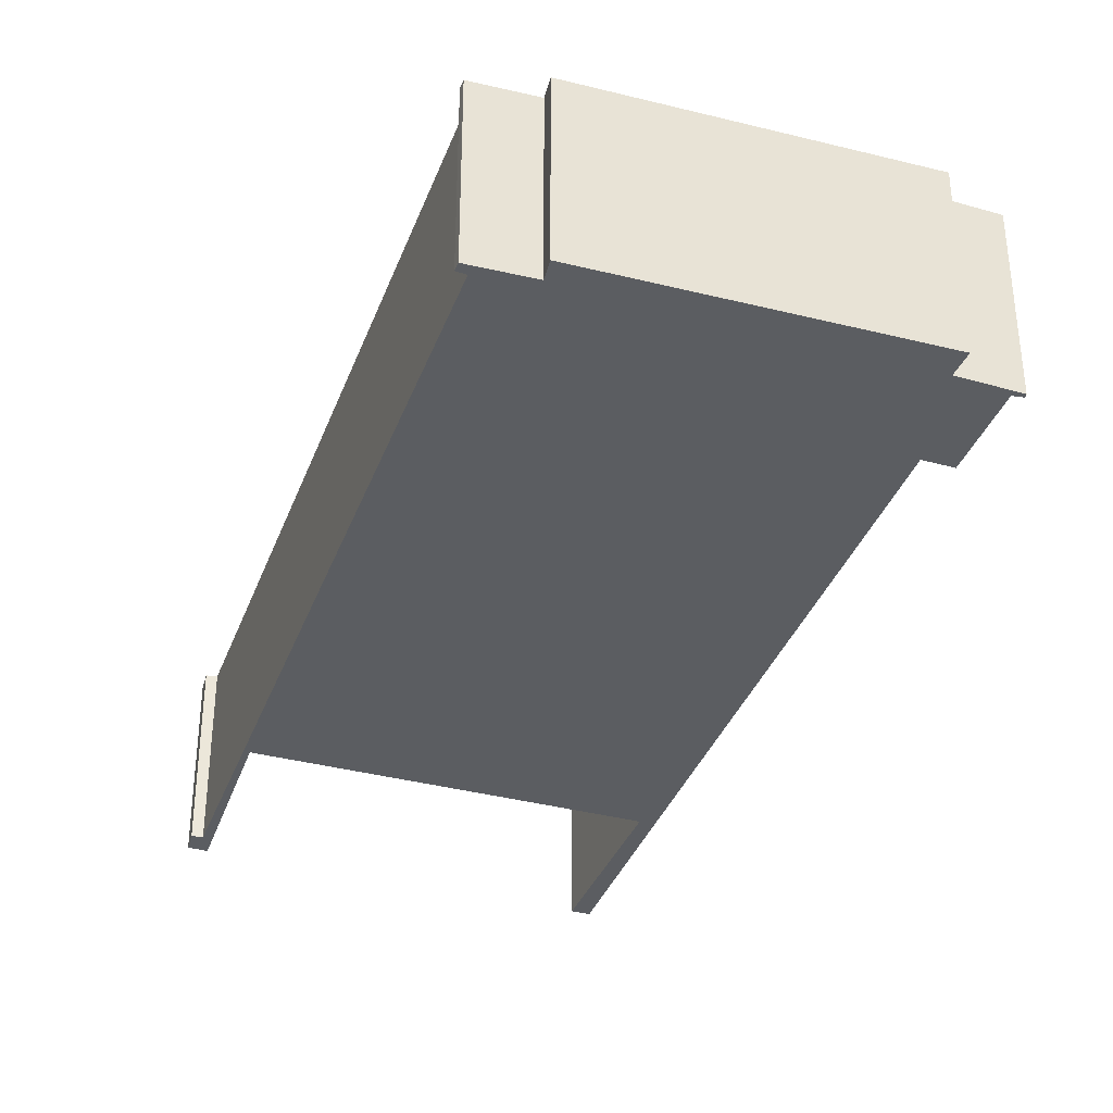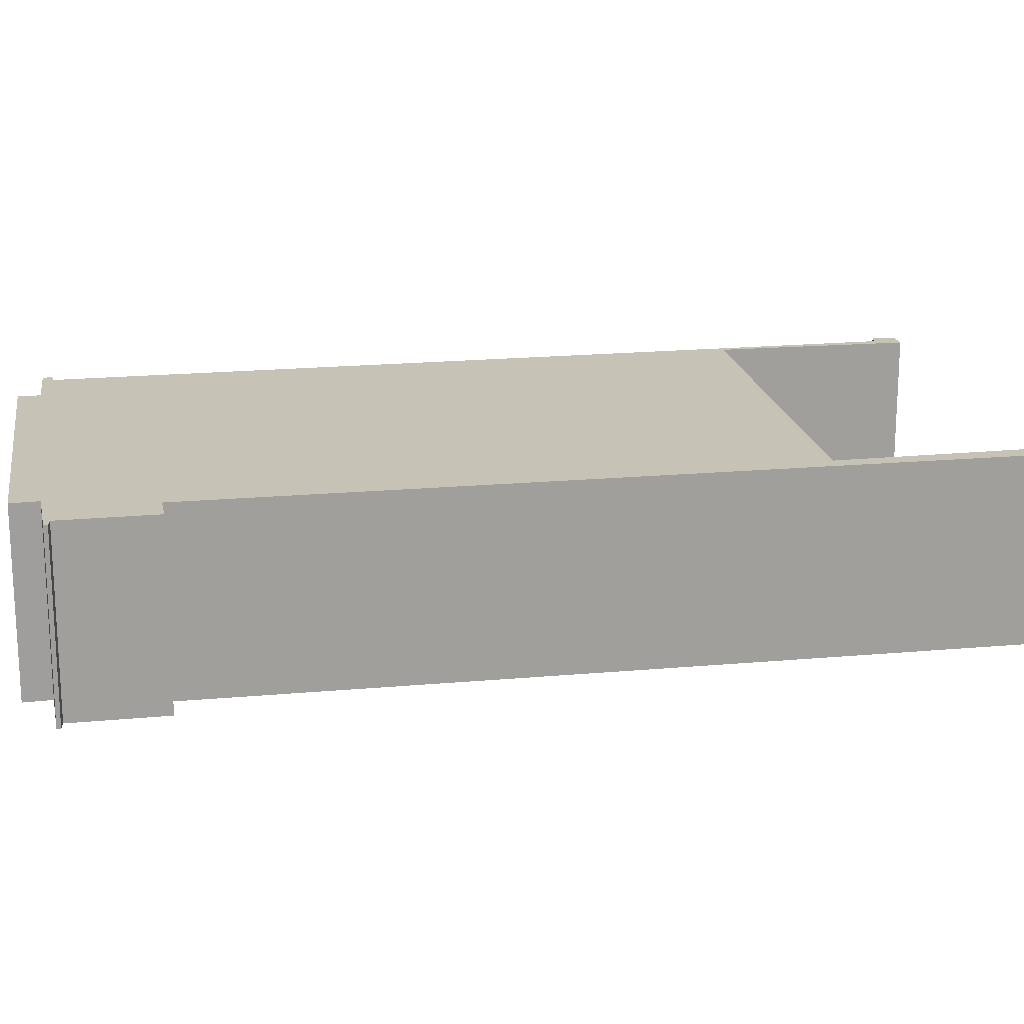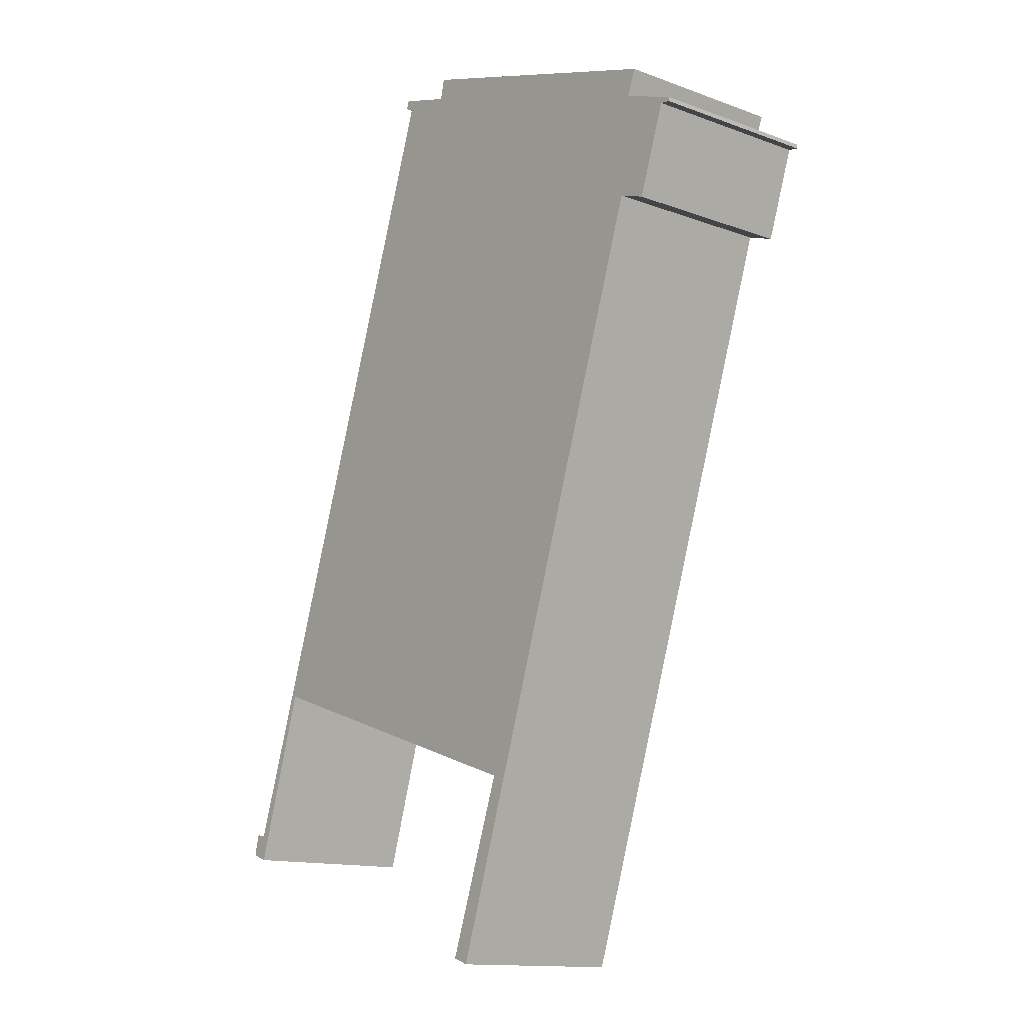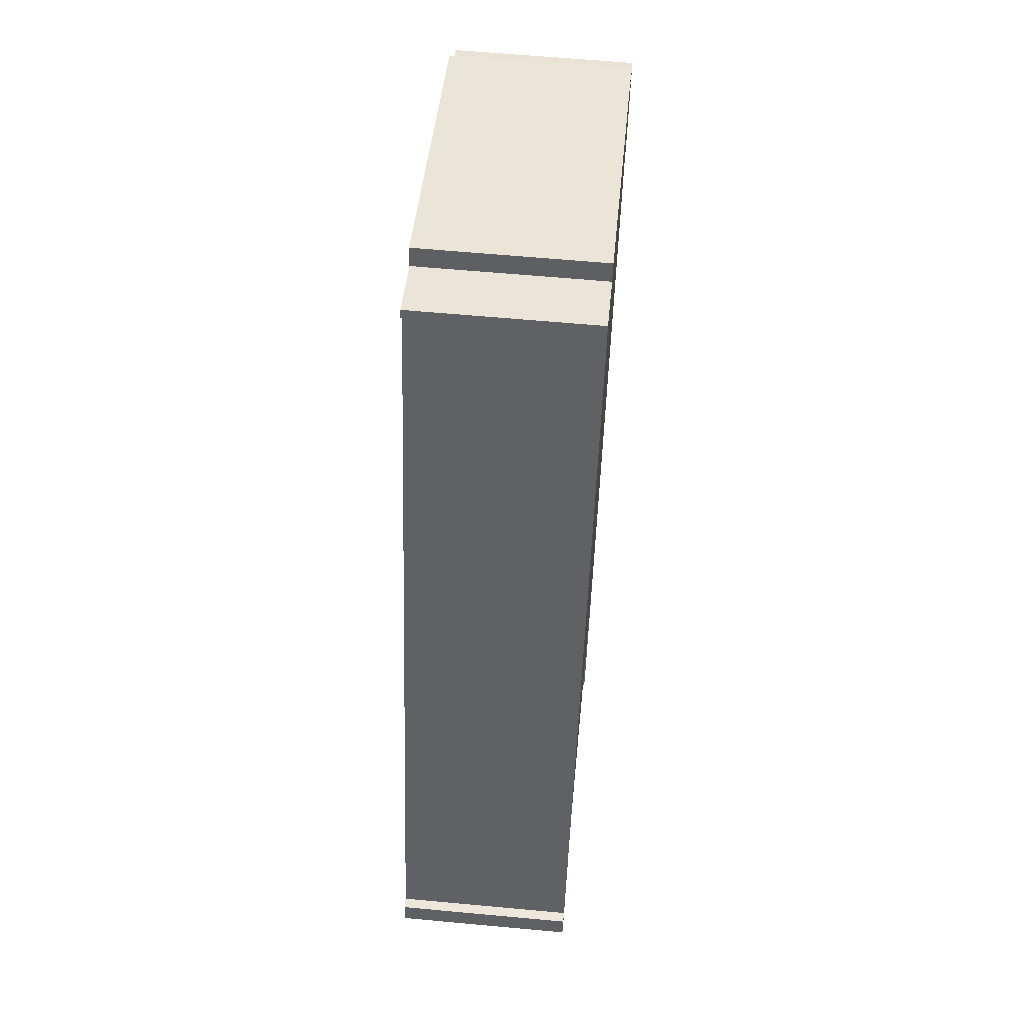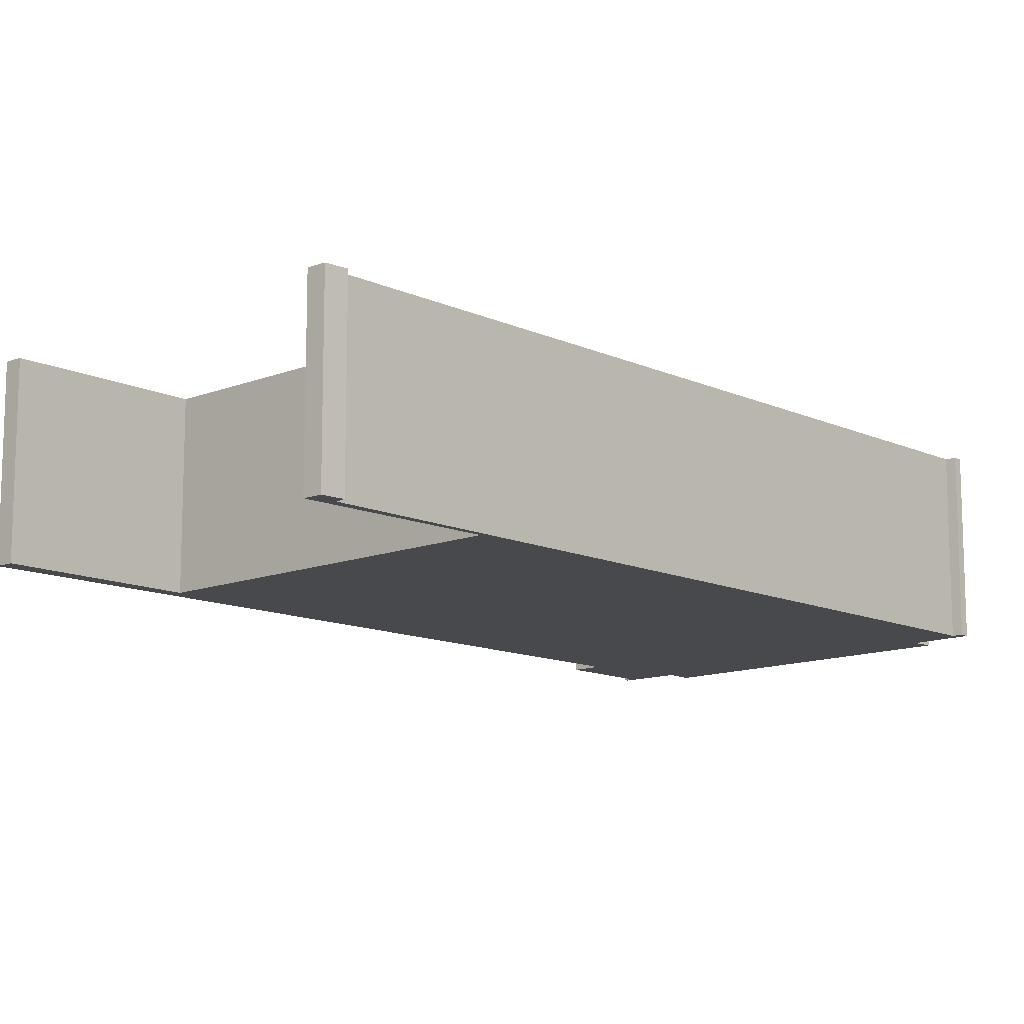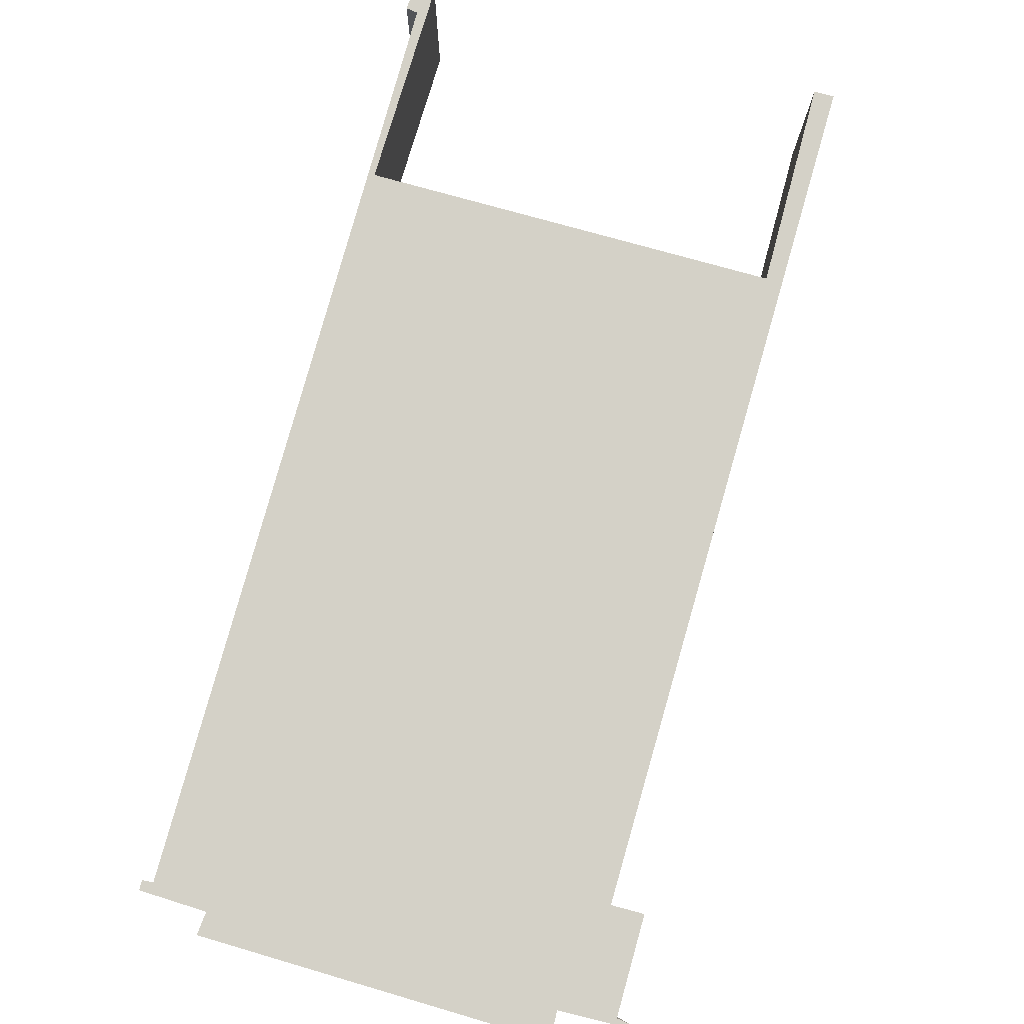
<metadata>
{"format":"obj","ext":"obj","renderer":"f3d","projection":"perspective","resolution":1024,"background":"white","views":[{"elev":-35.8,"azim":-0.6,"up":"+Y"},{"elev":19.1,"azim":98.3,"up":"+Y"},{"elev":-13.4,"azim":50.2,"up":"+Z"},{"elev":60.8,"azim":-84.6,"up":"+Z"},{"elev":-12.4,"azim":-118.6,"up":"+Y"},{"elev":79.8,"azim":34.0,"up":"+Y"}]}
</metadata>
<code>
v  0.712 7.959 0.887
v  0 7.959 4.873e-16
v  0.24 7.959 0.965
v  0.776 7.959 -0.287
v  2.869 7.959 7.405
v  3.203 7.959 7.599
v  12.27 7.959 35.81
v  3.119 7.959 7.325
v  28.33 7.959 32.25
v  14.62 7.959 35.59
v  14.82 7.959 36.52
v  27.91 7.959 31.12
v  11.99 7.959 36.37
v  11.86 7.959 36
v  18.79 7.959 2.346
v  27.41 7.959 26.66
v  29.96 7.959 30.09
v  30.14 7.959 30.3
v  19.41 7.959 2.1
v  16.88 7.959 -5.669
v  28.67 7.959 26.22
v  30.06 7.959 30.07
v  30.44 7.959 30.01
v  30.46 7.959 30.18
v  18.77 7.959 2.303
v  16.12 7.959 -5.398
v  0.24 -5.909e-17 0.965
v  0.712 -5.431e-17 0.887
v  11.99 -2.227e-15 36.37
v  14.62 -2.18e-15 35.59
v  14.82 -2.236e-15 36.52
v  28.33 -1.975e-15 32.25
v  27.91 -1.906e-15 31.12
v  30.46 -1.848e-15 30.18
v  30.14 -1.855e-15 30.3
v  2.869 -4.534e-16 7.405
v  12.27 -2.193e-15 35.81
v  11.86 -2.204e-15 36
v  16.12 3.305e-16 -5.398
v  18.77 -1.41e-16 2.303
v  18.79 -1.437e-16 2.346
v  0 0 0
v  30.44 -1.837e-15 30.01
v  29.96 -1.843e-15 30.09
v  28.67 -1.605e-15 26.22
v  27.41 -1.632e-15 26.66
v  19.41 -1.286e-16 2.1
v  16.88 3.471e-16 -5.669
v  3.203 -4.653e-16 7.599
v  0.776 1.757e-17 -0.287
v  3.119 -4.485e-16 7.325
v  30.06 -1.841e-15 30.07
g defaultobject
f 1 2 3
f 2 1 4
f 4 1 5
f 4 5 6
f 6 5 7
f 4 6 8
f 9 10 11
f 10 9 12
f 13 7 14
f 7 13 10
f 7 10 6
f 6 10 15
f 15 10 12
f 15 12 16
f 16 12 17
f 17 12 18
f 15 16 19
f 15 19 20
f 16 17 21
f 17 18 22
f 22 18 23
f 23 18 24
f 25 20 26
f 20 25 15
f 27 1 3
f 1 27 28
f 29 10 13
f 10 29 30
f 31 9 11
f 9 31 32
f 33 18 12
f 18 33 24
f 24 33 34
f 34 33 35
f 28 5 1
f 5 28 7
f 7 28 36
f 7 36 37
f 38 13 14
f 13 38 29
f 30 11 10
f 11 30 31
f 39 25 26
f 25 39 40
f 25 40 15
f 15 40 41
f 42 3 2
f 3 42 27
f 37 14 7
f 14 37 38
f 32 12 9
f 12 32 33
f 34 23 24
f 23 34 43
f 44 21 17
f 21 44 45
f 46 19 16
f 19 46 47
f 19 47 20
f 20 47 48
f 49 8 6
f 8 49 4
f 4 49 50
f 50 49 51
f 43 22 23
f 22 43 17
f 17 43 44
f 44 43 52
f 45 16 21
f 16 45 46
f 48 26 20
f 26 48 39
f 41 6 15
f 6 41 49
f 50 2 4
f 2 50 42
f 47 39 48
f 39 47 40
f 40 47 46
f 40 46 41
f 41 46 49
f 44 46 45
f 50 28 42
f 28 50 51
f 42 28 27
f 28 51 36
f 36 51 49
f 36 49 37
f 37 49 46
f 37 46 44
f 37 44 52
f 37 52 43
f 37 43 34
f 37 34 35
f 37 35 33
f 37 33 32
f 37 32 38
f 38 32 30
f 30 32 31
f 29 38 30

</code>
